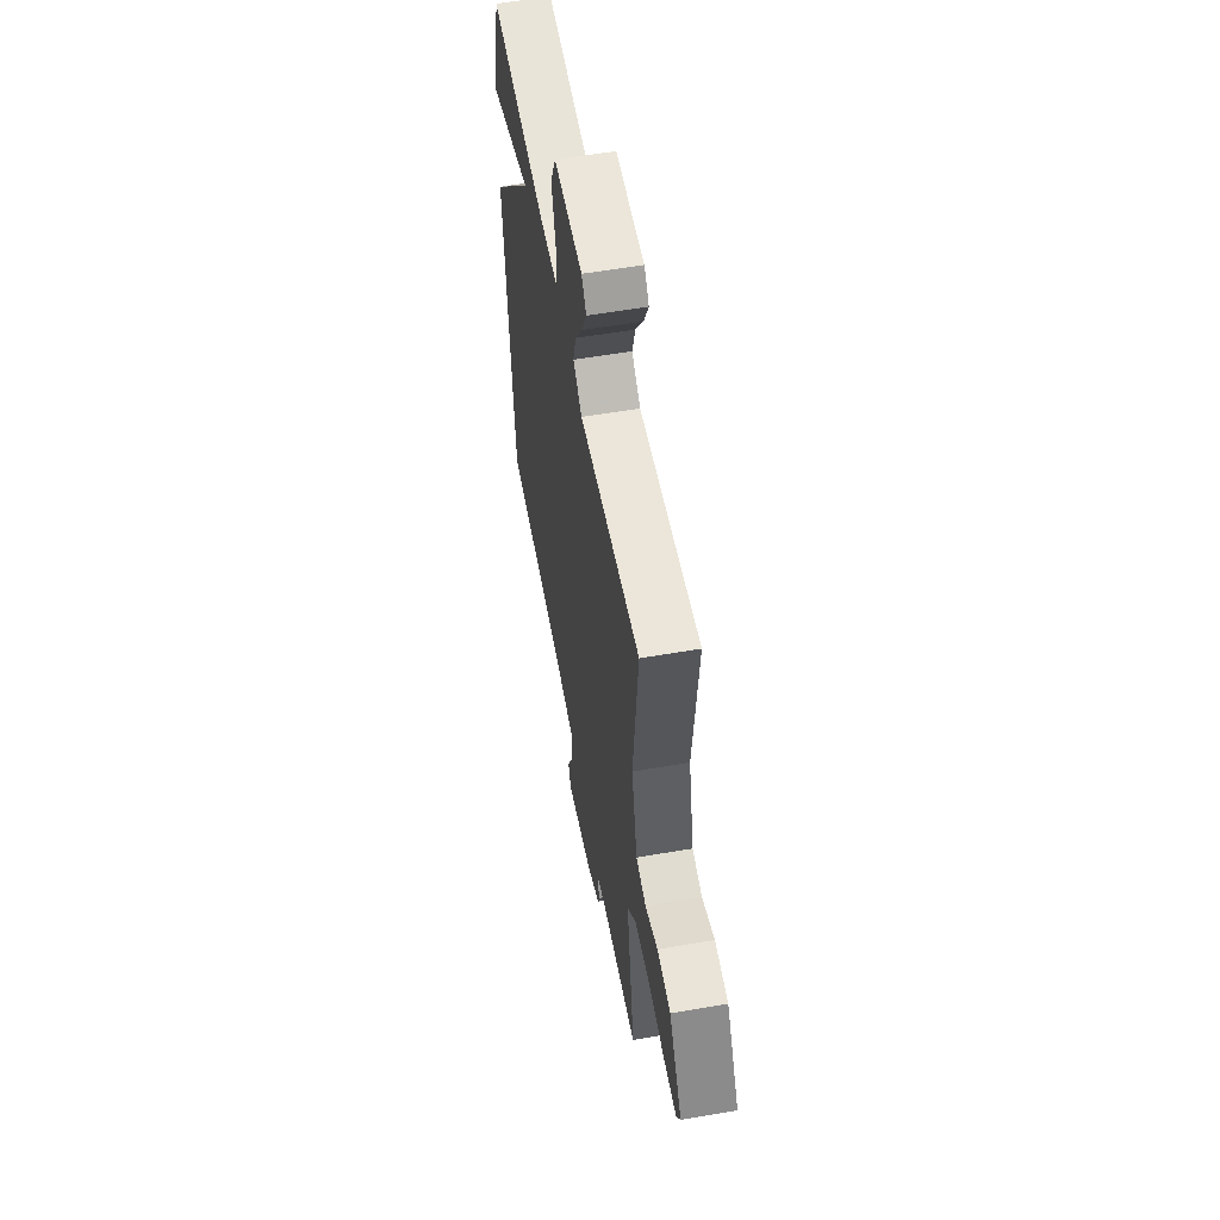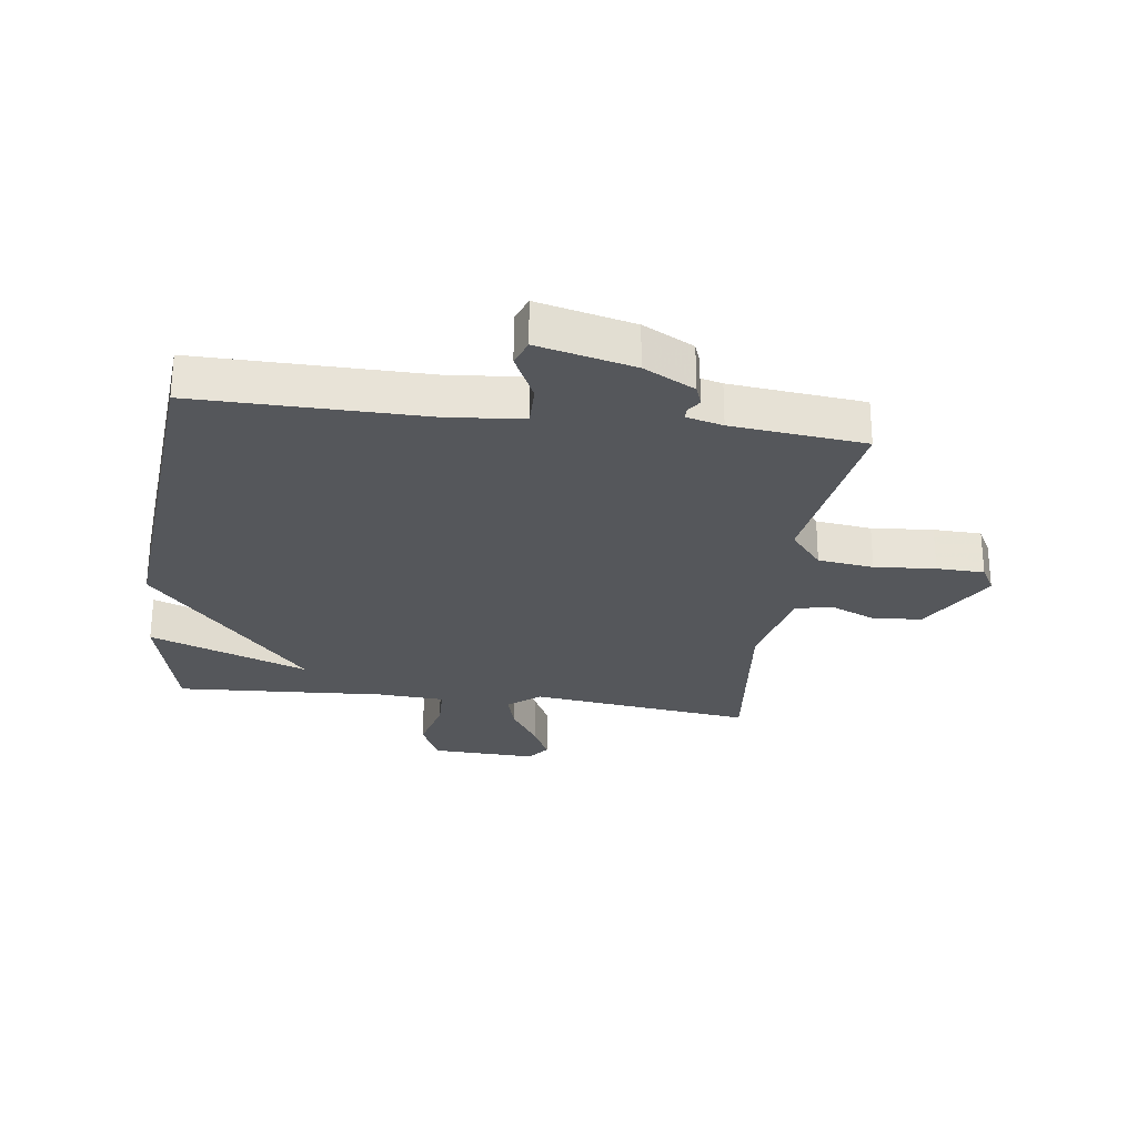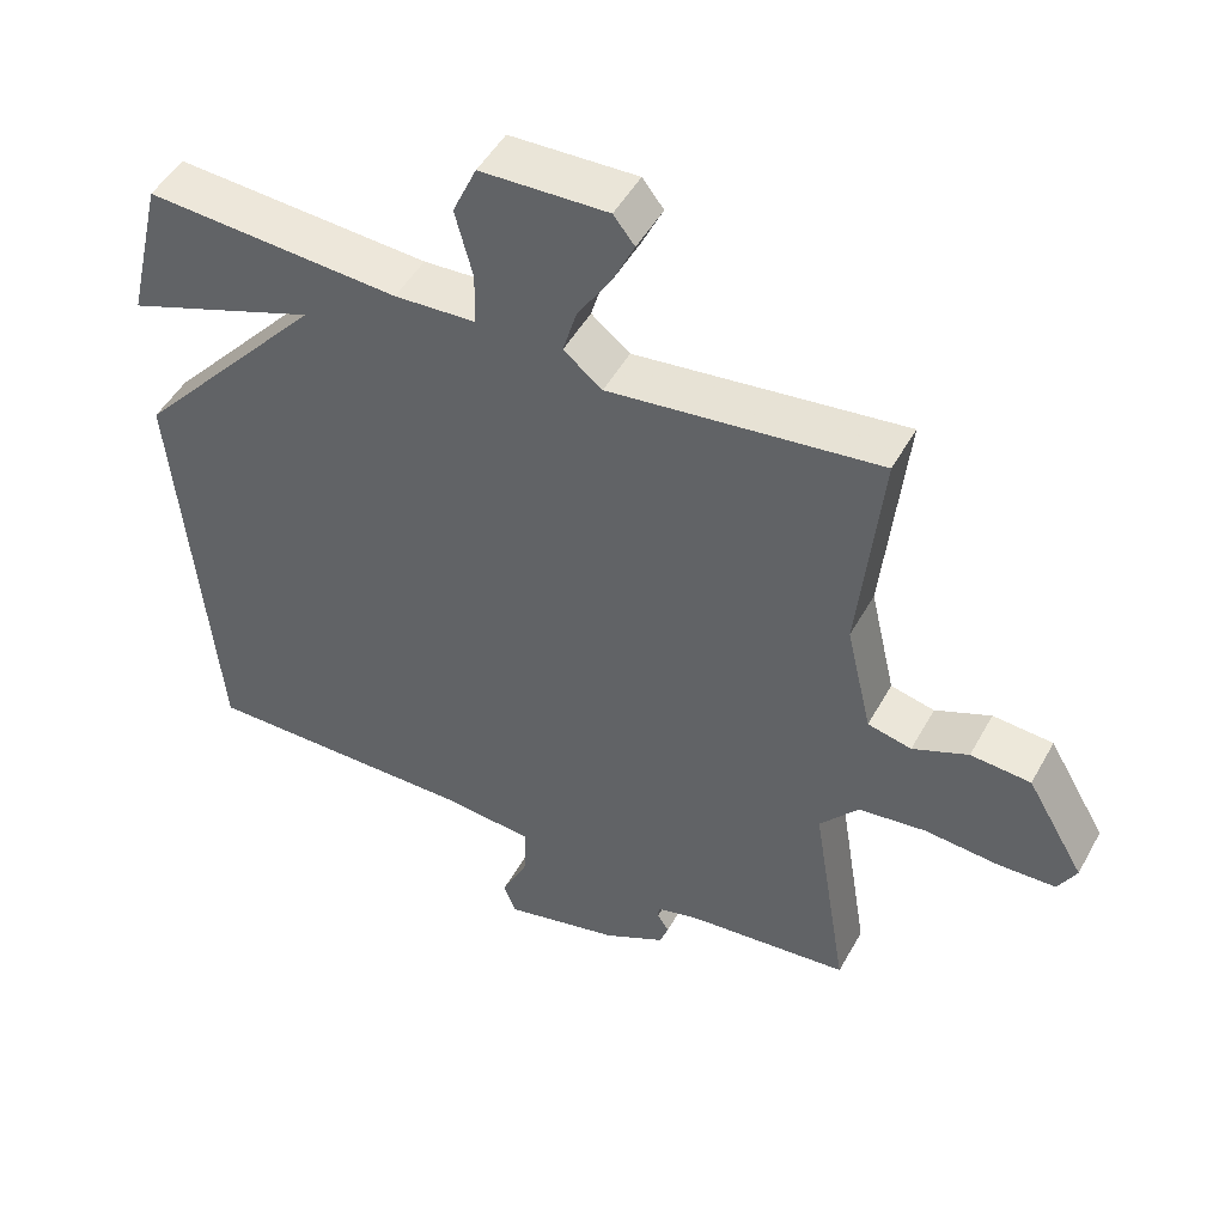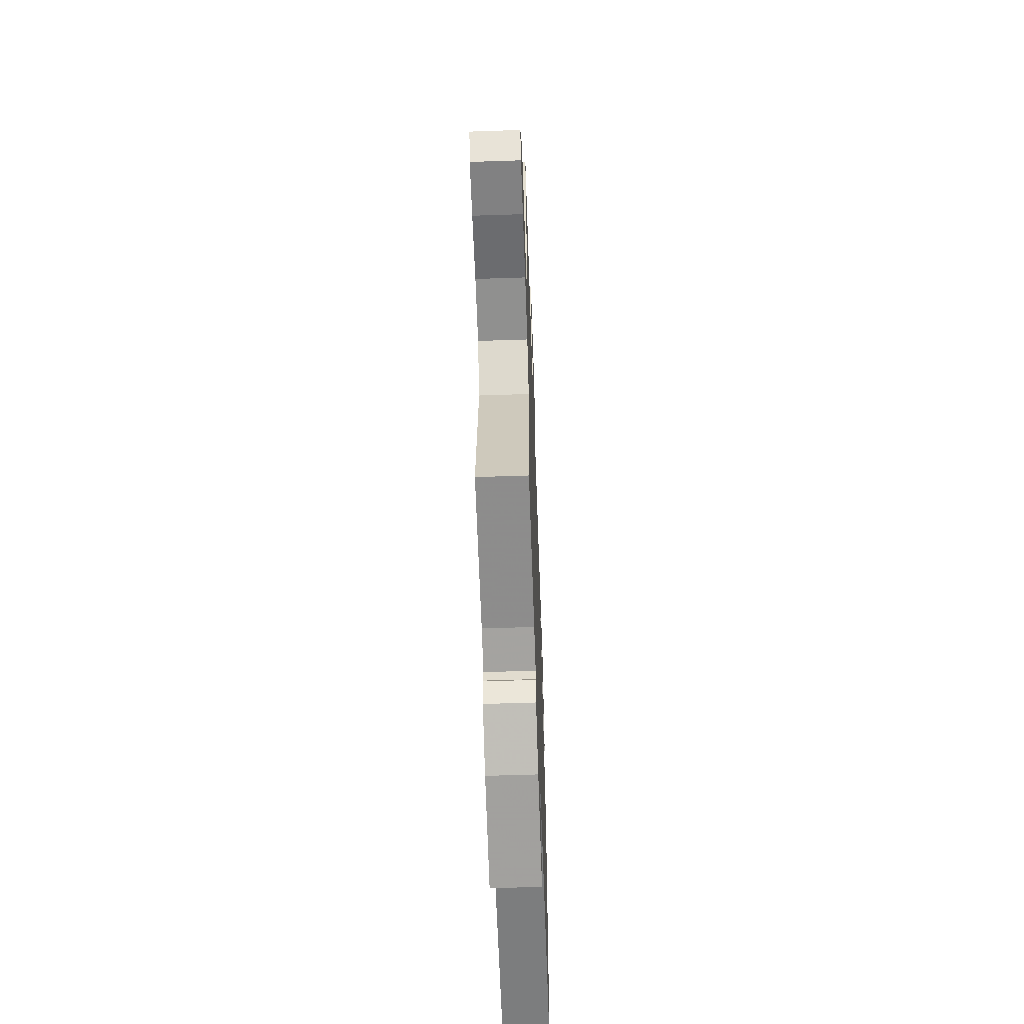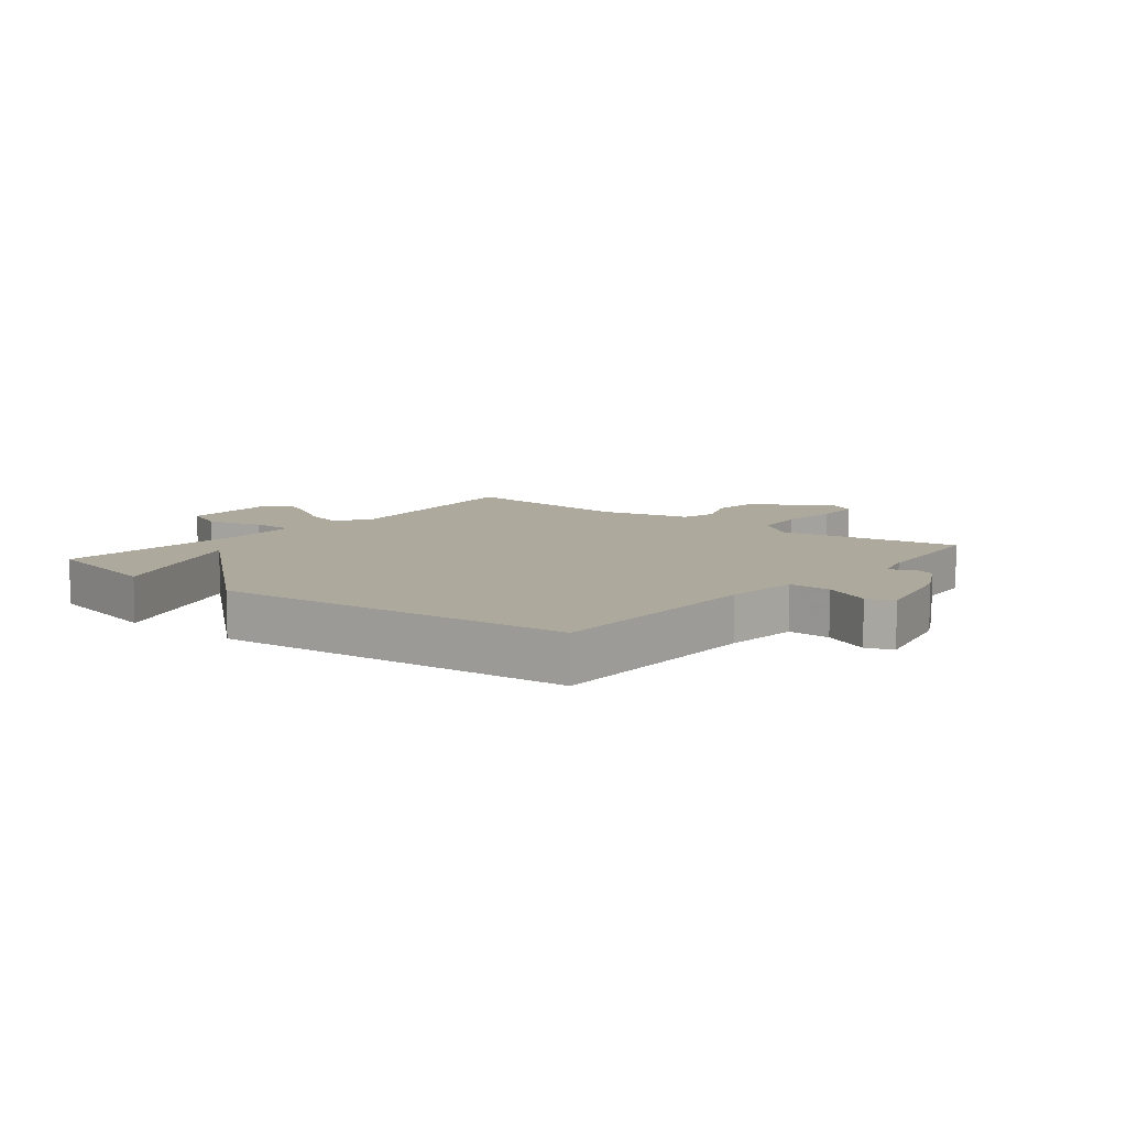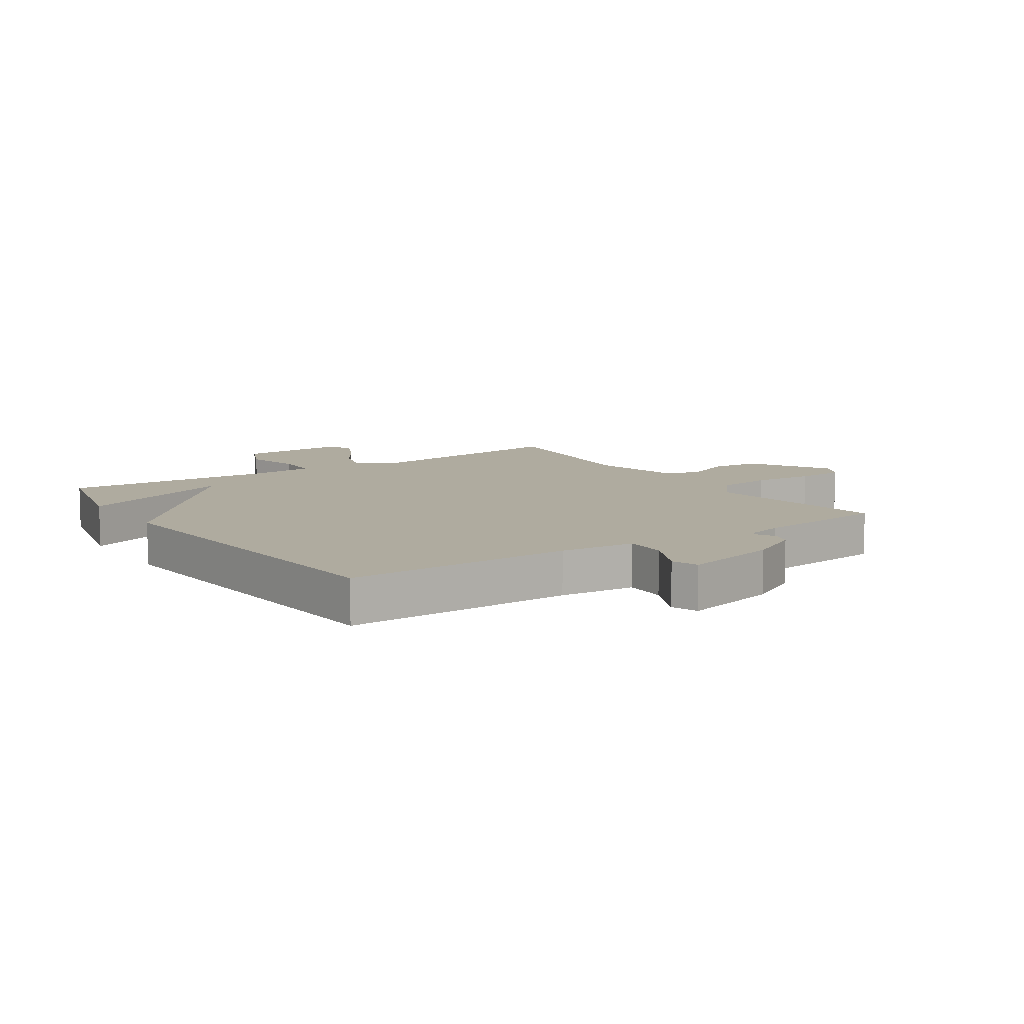
<metadata>
{"format":"obj","ext":"obj","renderer":"f3d","projection":"perspective","resolution":1024,"background":"white","views":[{"elev":57.2,"azim":-100.2,"up":"+Z"},{"elev":-27.0,"azim":172.6,"up":"+Y"},{"elev":48.9,"azim":-152.0,"up":"+Z"},{"elev":-58.2,"azim":-88.0,"up":"+Z"},{"elev":8.8,"azim":128.9,"up":"+Y"},{"elev":9.6,"azim":146.2,"up":"+Y"}]}
</metadata>
<code>
v -0.5 0.07 0.5
v -0.131 0.07 0.453
v -0.078 0.07 0.495
v -0.097 0.07 0.56
v -0.143 0.07 0.632
v -0.173 0.07 0.695
v -0.144 0.07 0.732
v 0.03 0.07 0.725
v 0.063 0.07 0.652
v 0.039 0.07 0.559
v 0.041 0.07 0.487
v 0.152 0.07 0.48
v 0.5 0.07 0.5
v 0.55 0.07 0.291
v 0.287 0.07 0.39
v 0.55 0.07 0.091
v 0.5 0.07 -0.5
v 0.123 0.07 -0.495
v -0.002 0.07 -0.506
v -0.001 0.07 -0.576
v 0.037 0.07 -0.656
v 0.021 0.07 -0.7
v -0.138 0.07 -0.661
v -0.222 0.07 -0.616
v -0.234 0.07 -0.582
v -0.218 0.07 -0.558
v -0.219 0.07 -0.54
v -0.279 0.07 -0.524
v -0.5 0.07 -0.5
v -0.451 0.07 -0.195
v -0.504 0.07 -0.131
v -0.596 0.07 -0.119
v -0.697 0.07 -0.127
v -0.776 0.07 -0.124
v -0.801 0.07 -0.078
v -0.722 0.07 0.057
v -0.64 0.07 0.063
v -0.564 0.07 0.03
v -0.504 0.07 0.044
v -0.469 0.07 0.196
v -0.5 0 0.5
v -0.131 0 0.453
v -0.078 0 0.495
v -0.097 0 0.56
v -0.143 0 0.632
v -0.173 0 0.695
v -0.144 0 0.732
v 0.03 0 0.725
v 0.063 0 0.652
v 0.039 0 0.559
v 0.041 0 0.487
v 0.152 0 0.48
v 0.5 0 0.5
v 0.55 0 0.291
v 0.287 0 0.39
v 0.55 0 0.091
v 0.5 0 -0.5
v 0.123 0 -0.495
v -0.002 0 -0.506
v -0.001 0 -0.576
v 0.037 0 -0.656
v 0.021 0 -0.7
v -0.138 0 -0.661
v -0.222 0 -0.616
v -0.234 0 -0.582
v -0.218 0 -0.558
v -0.219 0 -0.54
v -0.279 0 -0.524
v -0.5 0 -0.5
v -0.451 0 -0.195
v -0.504 0 -0.131
v -0.596 0 -0.119
v -0.697 0 -0.127
v -0.776 0 -0.124
v -0.801 0 -0.078
v -0.722 0 0.057
v -0.64 0 0.063
v -0.564 0 0.03
v -0.504 0 0.044
v -0.469 0 0.196
f 36 37 38
f 35 36 38
f 34 35 38
f 33 34 38
f 32 33 38
f 31 32 38 39
f 30 31 39 40
f 28 29 30
f 27 28 30 40
f 24 25 26
f 23 24 26
f 22 23 26
f 21 22 26
f 20 21 26
f 19 20 26 27
f 15 16 17 18
f 15 18 19
f 12 13 14 15
f 19 27 40
f 15 19 40
f 12 15 40
f 11 12 40
f 8 9 10
f 7 8 10
f 6 7 10
f 5 6 10
f 4 5 10
f 3 4 10 11
f 40 1 2
f 11 40 2
f 2 3 11
f 78 77 76
f 78 76 75
f 78 75 74
f 78 74 73
f 78 73 72
f 79 78 72 71
f 80 79 71 70
f 70 69 68
f 80 70 68 67
f 66 65 64
f 66 64 63
f 66 63 62
f 66 62 61
f 66 61 60
f 67 66 60 59
f 58 57 56 55
f 59 58 55
f 55 54 53 52
f 80 67 59
f 80 59 55
f 80 55 52
f 80 52 51
f 50 49 48
f 50 48 47
f 50 47 46
f 50 46 45
f 50 45 44
f 51 50 44 43
f 42 41 80
f 42 80 51
f 51 43 42
f 1 41 42 2
f 2 42 43 3
f 3 43 44 4
f 4 44 45 5
f 5 45 46 6
f 6 46 47 7
f 7 47 48 8
f 8 48 49 9
f 9 49 50 10
f 10 50 51 11
f 11 51 52 12
f 12 52 53 13
f 13 53 54 14
f 14 54 55 15
f 15 55 56 16
f 16 56 57 17
f 17 57 58 18
f 18 58 59 19
f 19 59 60 20
f 20 60 61 21
f 21 61 62 22
f 22 62 63 23
f 23 63 64 24
f 24 64 65 25
f 25 65 66 26
f 26 66 67 27
f 27 67 68 28
f 28 68 69 29
f 29 69 70 30
f 30 70 71 31
f 31 71 72 32
f 32 72 73 33
f 33 73 74 34
f 34 74 75 35
f 35 75 76 36
f 36 76 77 37
f 37 77 78 38
f 38 78 79 39
f 39 79 80 40
f 40 80 41 1

</code>
